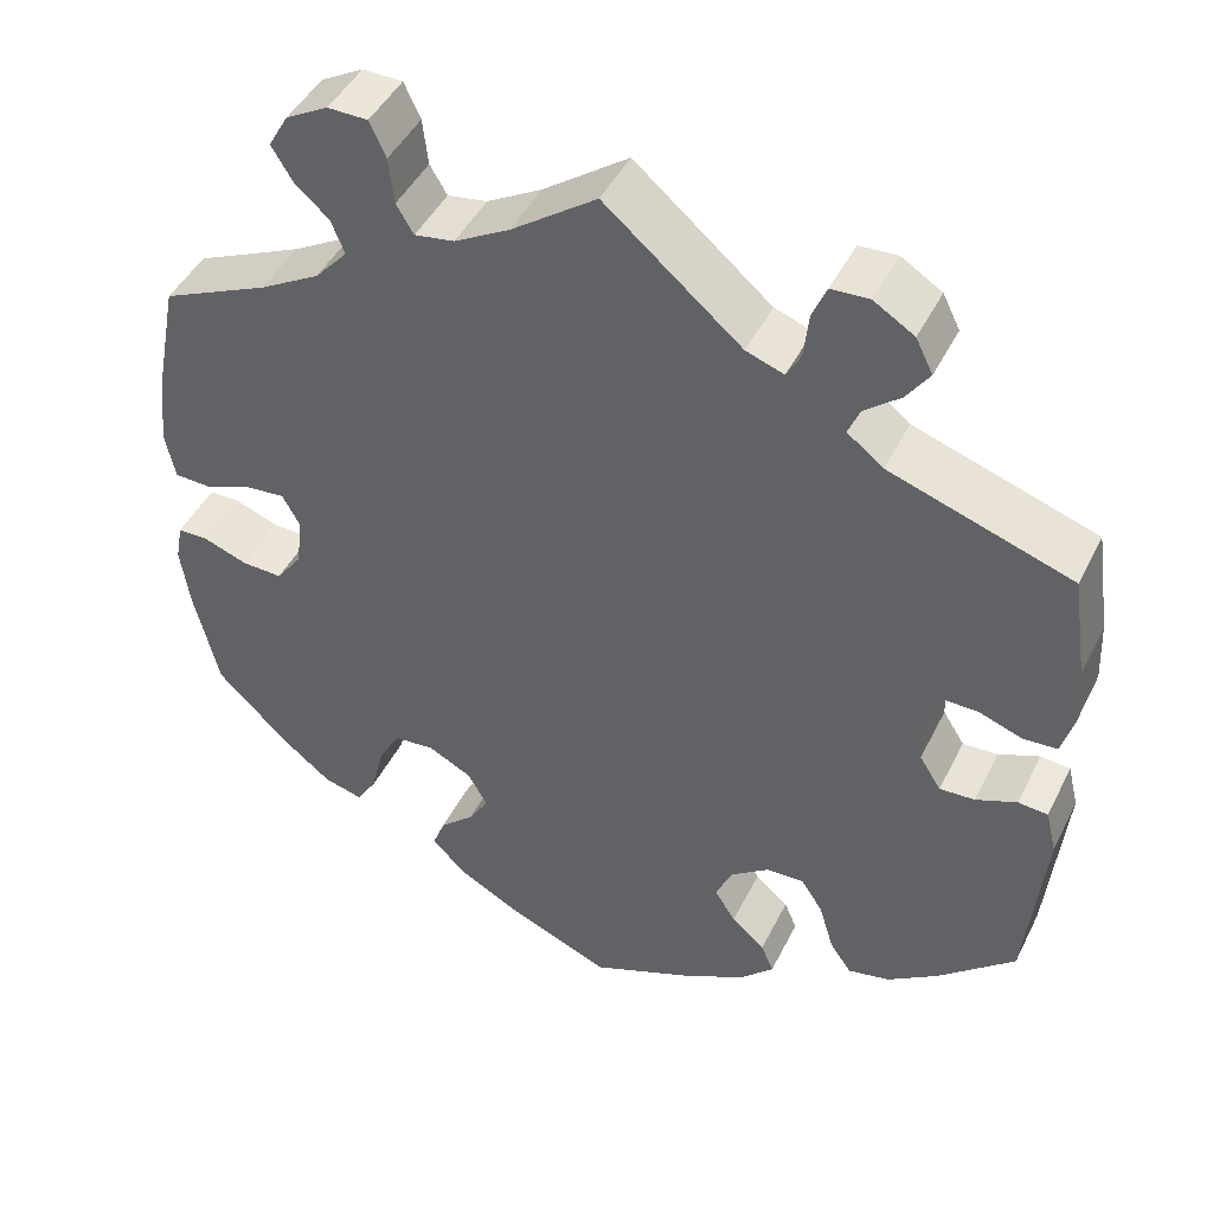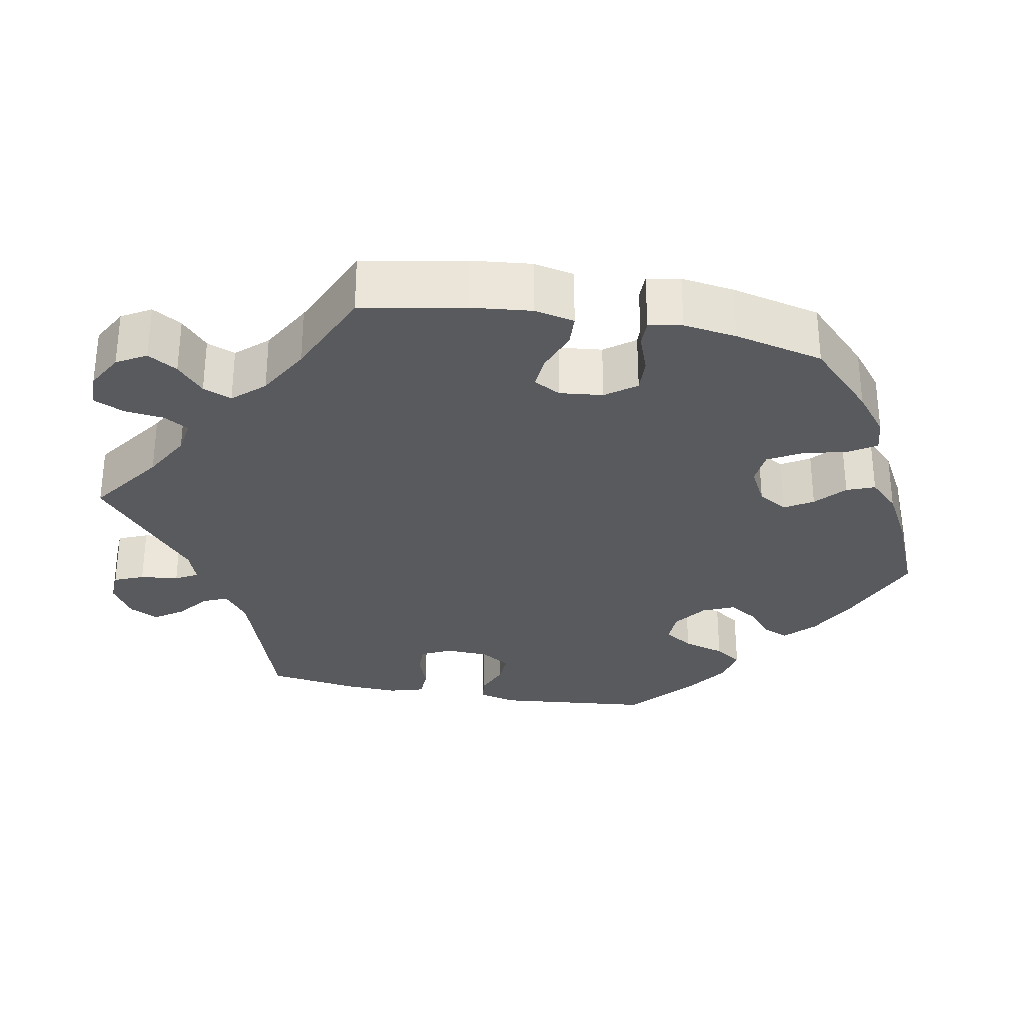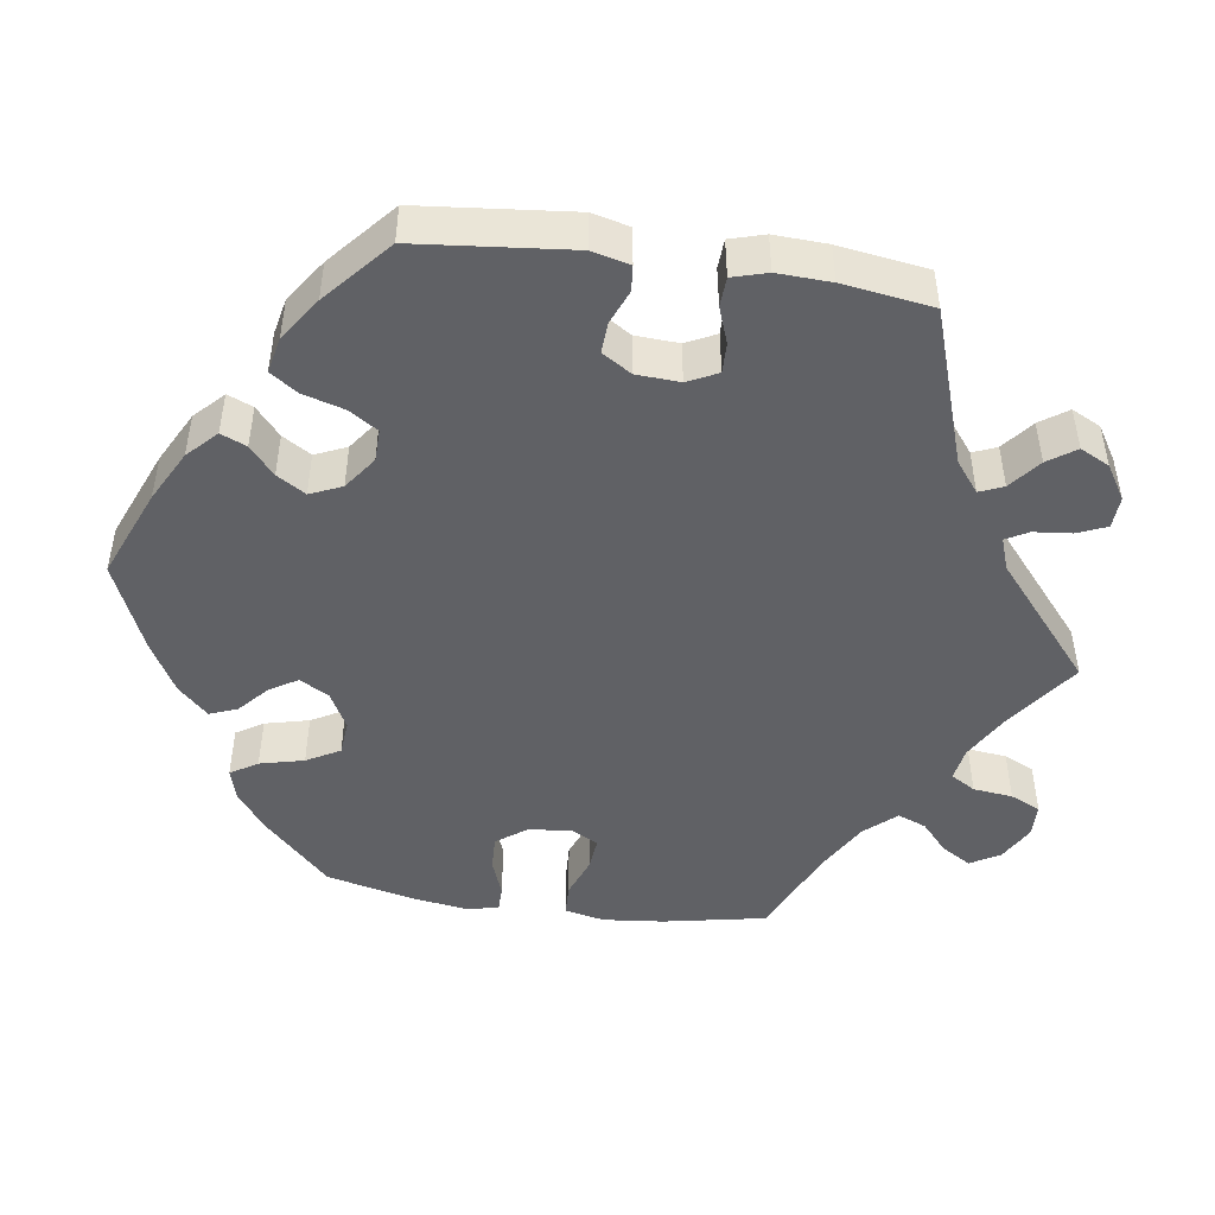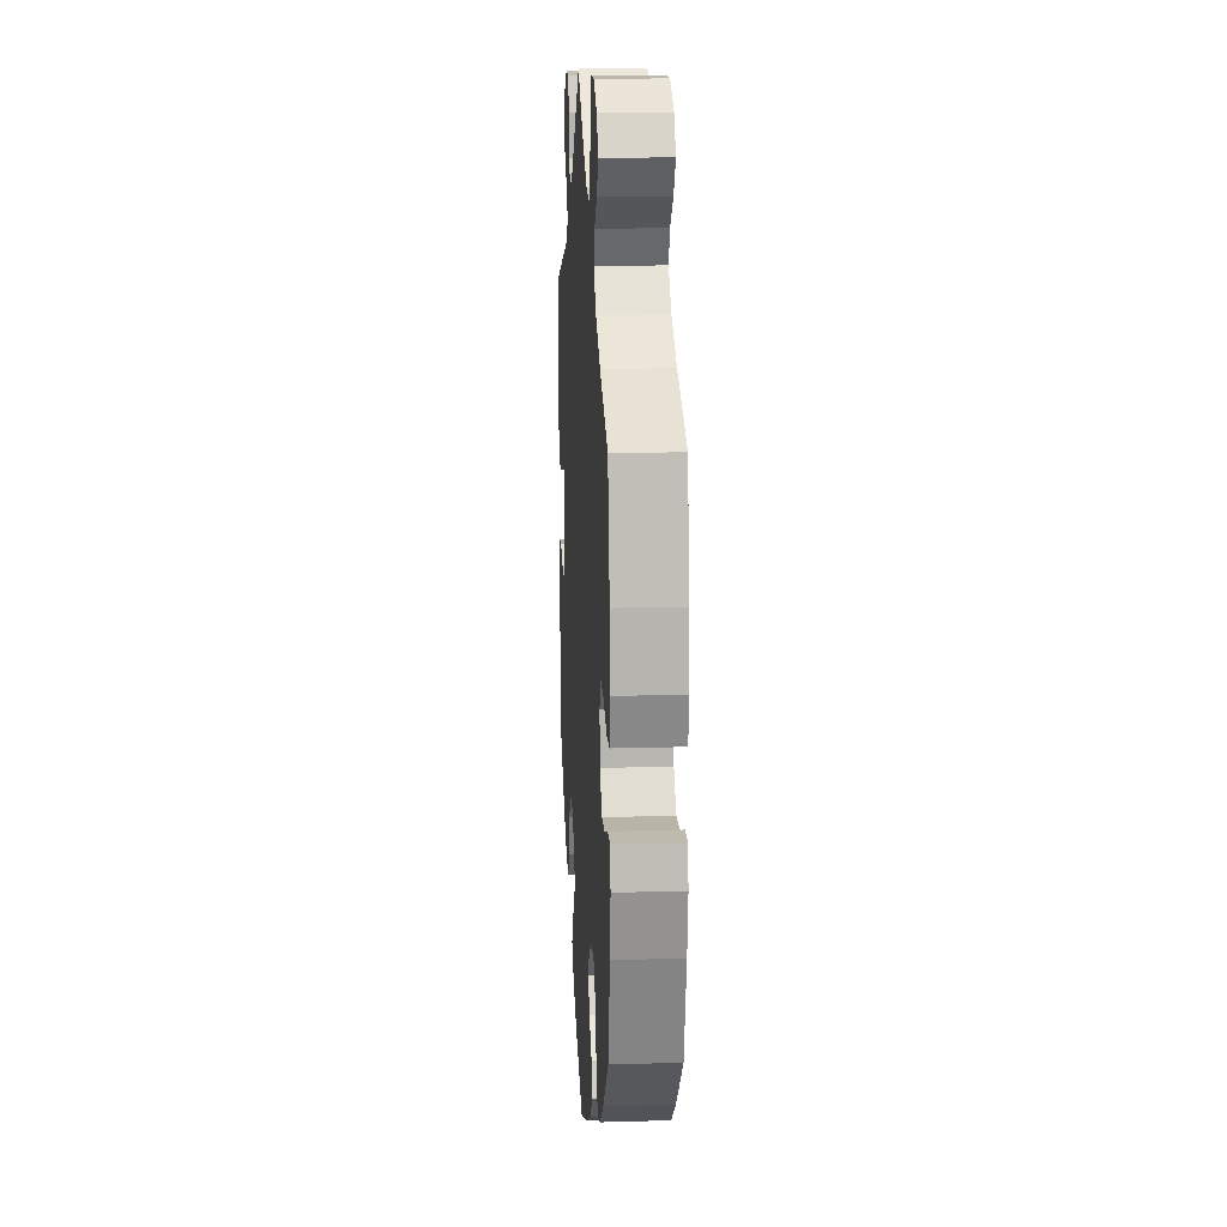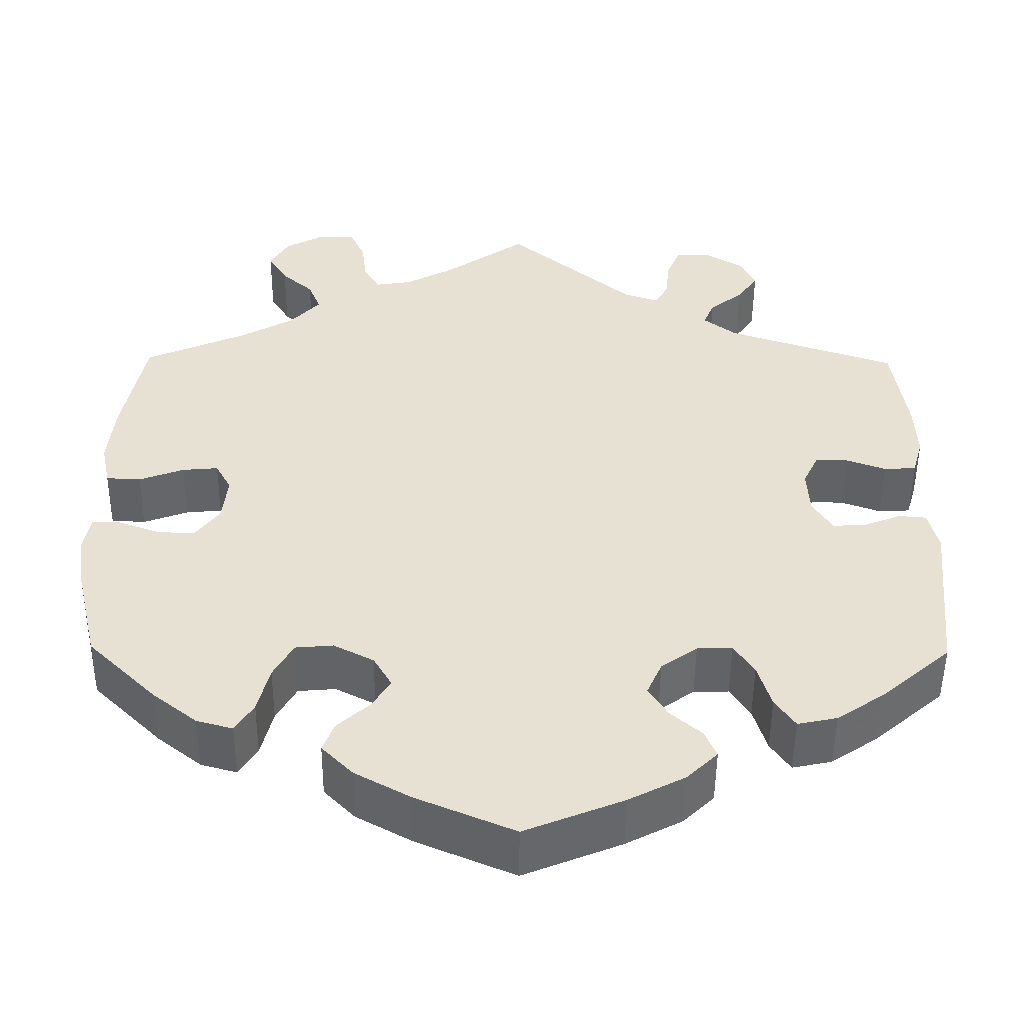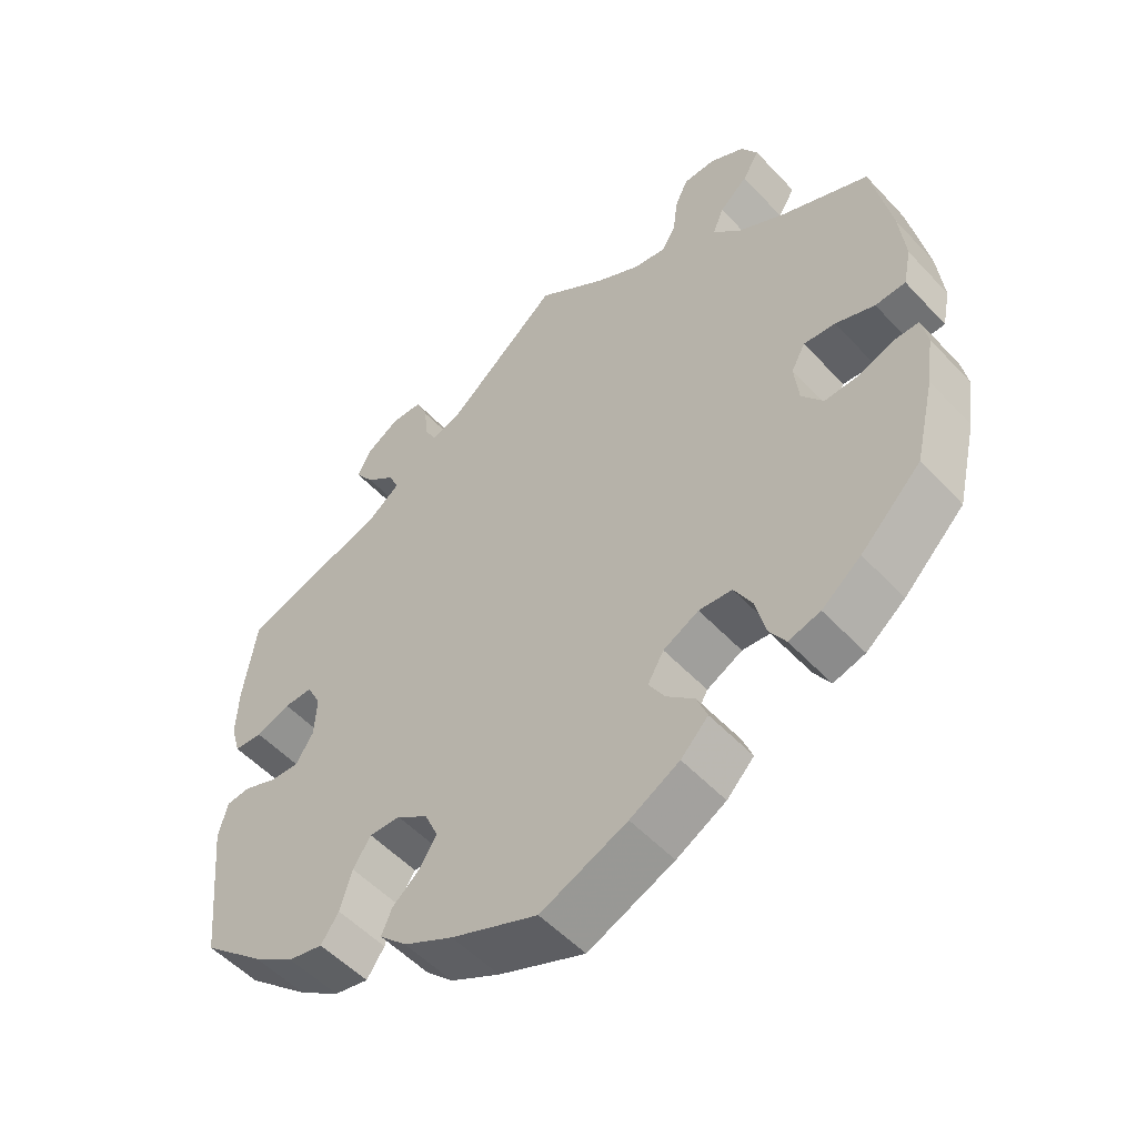
<metadata>
{"format":"obj","ext":"obj","renderer":"f3d","projection":"perspective","resolution":1024,"background":"white","views":[{"elev":45.2,"azim":-154.7,"up":"+Z"},{"elev":-30.7,"azim":79.4,"up":"+Y"},{"elev":-47.2,"azim":-98.3,"up":"+Y"},{"elev":15.6,"azim":86.5,"up":"+Z"},{"elev":-50.7,"azim":179.5,"up":"+Z"},{"elev":-53.1,"azim":41.7,"up":"+Z"}]}
</metadata>
<code>
v -0.116 0.07 -0.53
v -0.183 0.07 -0.495
v -0.22 0.07 -0.459
v -0.206 0.07 -0.426
v -0.169 0.07 -0.394
v -0.146 0.07 -0.357
v -0.164 0.07 -0.316
v -0.207 0.07 -0.285
v -0.249 0.07 -0.284
v -0.273 0.07 -0.321
v -0.289 0.07 -0.375
v -0.313 0.07 -0.41
v -0.36 0.07 -0.4
v -0.416 0.07 -0.362
v -0.5 0.07 -0.289
v -0.52 0.07 -0.09
v -0.508 0.07 -0.041
v -0.475 0.07 -0.038
v -0.43 0.07 -0.056
v -0.391 0.07 -0.058
v -0.367 0.07 -0.02
v -0.364 0.07 0.036
v -0.383 0.07 0.075
v -0.422 0.07 0.074
v -0.469 0.07 0.057
v -0.507 0.07 0.059
v -0.52 0.07 0.104
v -0.517 0.07 0.173
v -0.5 0.07 0.289
v -0.298 0.07 0.357
v -0.258 0.07 0.388
v -0.271 0.07 0.419
v -0.311 0.07 0.451
v -0.336 0.07 0.487
v -0.317 0.07 0.525
v -0.272 0.07 0.553
v -0.23 0.07 0.551
v -0.214 0.07 0.513
v -0.209 0.07 0.464
v -0.193 0.07 0.435
v -0.151 0.07 0.45
v 0 0.07 0.578
v 0.094 0.07 0.511
v 0.155 0.07 0.477
v 0.199 0.07 0.47
v 0.218 0.07 0.502
v 0.224 0.07 0.553
v 0.242 0.07 0.592
v 0.286 0.07 0.593
v 0.333 0.07 0.567
v 0.355 0.07 0.529
v 0.332 0.07 0.491
v 0.294 0.07 0.457
v 0.279 0.07 0.42
v 0.315 0.07 0.38
v 0.382 0.07 0.342
v 0.5 0.07 0.29
v 0.526 0.07 0.157
v 0.534 0.07 0.079
v 0.523 0.07 0.027
v 0.482 0.07 0.025
v 0.429 0.07 0.045
v 0.386 0.07 0.049
v 0.367 0.07 0.014
v 0.373 0.07 -0.042
v 0.402 0.07 -0.081
v 0.447 0.07 -0.079
v 0.496 0.07 -0.061
v 0.53 0.07 -0.061
v 0.538 0.07 -0.104
v 0.528 0.07 -0.173
v 0.501 0.07 -0.288
v 0.419 0.07 -0.369
v 0.366 0.07 -0.411
v 0.323 0.07 -0.423
v 0.301 0.07 -0.388
v 0.287 0.07 -0.331
v 0.263 0.07 -0.288
v 0.218 0.07 -0.284
v 0.17 0.07 -0.309
v 0.148 0.07 -0.347
v 0.17 0.07 -0.383
v 0.208 0.07 -0.417
v 0.222 0.07 -0.453
v 0.185 0.07 -0.491
v 0.118 0.07 -0.528
v 0.001 0.07 -0.578
v -0.116 0 -0.53
v -0.183 0 -0.495
v -0.22 0 -0.459
v -0.206 0 -0.426
v -0.169 0 -0.394
v -0.146 0 -0.357
v -0.164 0 -0.316
v -0.207 0 -0.285
v -0.249 0 -0.284
v -0.273 0 -0.321
v -0.289 0 -0.375
v -0.313 0 -0.41
v -0.36 0 -0.4
v -0.416 0 -0.362
v -0.5 0 -0.289
v -0.52 0 -0.09
v -0.508 0 -0.041
v -0.475 0 -0.038
v -0.43 0 -0.056
v -0.391 0 -0.058
v -0.367 0 -0.02
v -0.364 0 0.036
v -0.383 0 0.075
v -0.422 0 0.074
v -0.469 0 0.057
v -0.507 0 0.059
v -0.52 0 0.104
v -0.517 0 0.173
v -0.5 0 0.289
v -0.298 0 0.357
v -0.258 0 0.388
v -0.271 0 0.419
v -0.311 0 0.451
v -0.336 0 0.487
v -0.317 0 0.525
v -0.272 0 0.553
v -0.23 0 0.551
v -0.214 0 0.513
v -0.209 0 0.464
v -0.193 0 0.435
v -0.151 0 0.45
v 0 0 0.578
v 0.094 0 0.511
v 0.155 0 0.477
v 0.199 0 0.47
v 0.218 0 0.502
v 0.224 0 0.553
v 0.242 0 0.592
v 0.286 0 0.593
v 0.333 0 0.567
v 0.355 0 0.529
v 0.332 0 0.491
v 0.294 0 0.457
v 0.279 0 0.42
v 0.315 0 0.38
v 0.382 0 0.342
v 0.5 0 0.29
v 0.526 0 0.157
v 0.534 0 0.079
v 0.523 0 0.027
v 0.482 0 0.025
v 0.429 0 0.045
v 0.386 0 0.049
v 0.367 0 0.014
v 0.373 0 -0.042
v 0.402 0 -0.081
v 0.447 0 -0.079
v 0.496 0 -0.061
v 0.53 0 -0.061
v 0.538 0 -0.104
v 0.528 0 -0.173
v 0.501 0 -0.288
v 0.419 0 -0.369
v 0.366 0 -0.411
v 0.323 0 -0.423
v 0.301 0 -0.388
v 0.287 0 -0.331
v 0.263 0 -0.288
v 0.218 0 -0.284
v 0.17 0 -0.309
v 0.148 0 -0.347
v 0.17 0 -0.383
v 0.208 0 -0.417
v 0.222 0 -0.453
v 0.185 0 -0.491
v 0.118 0 -0.528
v 0.001 0 -0.578
f 82 83 84 85
f 81 82 85 86
f 74 75 76 77
f 74 77 78
f 73 74 78
f 72 73 78
f 71 72 78 79
f 67 68 69 70
f 66 67 70 71
f 59 60 61 62
f 59 62 63
f 56 57 58 59
f 55 56 59 63
f 54 55 63 64
f 50 51 52 53
f 50 53 54
f 49 50 54
f 46 47 48 49
f 45 46 49 54
f 44 45 54 64
f 41 42 43
f 40 41 43 44
f 36 37 38 39
f 36 39 40
f 35 36 40
f 32 33 34 35
f 32 35 40
f 31 32 40 44
f 27 28 29 30
f 24 25 26 27
f 23 24 27 30
f 22 23 30 31
f 16 17 18 19
f 16 19 20
f 15 16 20
f 14 15 20 21
f 10 11 12 13
f 9 10 13 14
f 2 3 4 5
f 2 5 6
f 1 2 6
f 81 86 87 1
f 66 71 79
f 65 66 79 80
f 64 65 80
f 44 64 80
f 21 22 31 44
f 9 14 21 44
f 8 9 44
f 7 8 44 80
f 6 7 80 81
f 1 6 81
f 172 171 170 169
f 173 172 169 168
f 164 163 162 161
f 165 164 161
f 165 161 160
f 165 160 159
f 166 165 159 158
f 157 156 155 154
f 158 157 154 153
f 149 148 147 146
f 150 149 146
f 146 145 144 143
f 150 146 143 142
f 151 150 142 141
f 140 139 138 137
f 141 140 137
f 141 137 136
f 136 135 134 133
f 141 136 133 132
f 151 141 132 131
f 130 129 128
f 131 130 128 127
f 126 125 124 123
f 127 126 123
f 127 123 122
f 122 121 120 119
f 127 122 119
f 131 127 119 118
f 117 116 115 114
f 114 113 112 111
f 117 114 111 110
f 118 117 110 109
f 106 105 104 103
f 107 106 103
f 107 103 102
f 108 107 102 101
f 100 99 98 97
f 101 100 97 96
f 92 91 90 89
f 93 92 89
f 93 89 88
f 88 174 173 168
f 166 158 153
f 167 166 153 152
f 167 152 151
f 167 151 131
f 131 118 109 108
f 131 108 101 96
f 131 96 95
f 167 131 95 94
f 168 167 94 93
f 168 93 88
f 1 88 89 2
f 2 89 90 3
f 3 90 91 4
f 4 91 92 5
f 5 92 93 6
f 6 93 94 7
f 7 94 95 8
f 8 95 96 9
f 9 96 97 10
f 10 97 98 11
f 11 98 99 12
f 12 99 100 13
f 13 100 101 14
f 14 101 102 15
f 15 102 103 16
f 16 103 104 17
f 17 104 105 18
f 18 105 106 19
f 19 106 107 20
f 20 107 108 21
f 21 108 109 22
f 22 109 110 23
f 23 110 111 24
f 24 111 112 25
f 25 112 113 26
f 26 113 114 27
f 27 114 115 28
f 28 115 116 29
f 29 116 117 30
f 30 117 118 31
f 31 118 119 32
f 32 119 120 33
f 33 120 121 34
f 34 121 122 35
f 35 122 123 36
f 36 123 124 37
f 37 124 125 38
f 38 125 126 39
f 39 126 127 40
f 40 127 128 41
f 41 128 129 42
f 42 129 130 43
f 43 130 131 44
f 44 131 132 45
f 45 132 133 46
f 46 133 134 47
f 47 134 135 48
f 48 135 136 49
f 49 136 137 50
f 50 137 138 51
f 51 138 139 52
f 52 139 140 53
f 53 140 141 54
f 54 141 142 55
f 55 142 143 56
f 56 143 144 57
f 57 144 145 58
f 58 145 146 59
f 59 146 147 60
f 60 147 148 61
f 61 148 149 62
f 62 149 150 63
f 63 150 151 64
f 64 151 152 65
f 65 152 153 66
f 66 153 154 67
f 67 154 155 68
f 68 155 156 69
f 69 156 157 70
f 70 157 158 71
f 71 158 159 72
f 72 159 160 73
f 73 160 161 74
f 74 161 162 75
f 75 162 163 76
f 76 163 164 77
f 77 164 165 78
f 78 165 166 79
f 79 166 167 80
f 80 167 168 81
f 81 168 169 82
f 82 169 170 83
f 83 170 171 84
f 84 171 172 85
f 85 172 173 86
f 86 173 174 87
f 87 174 88 1

</code>
